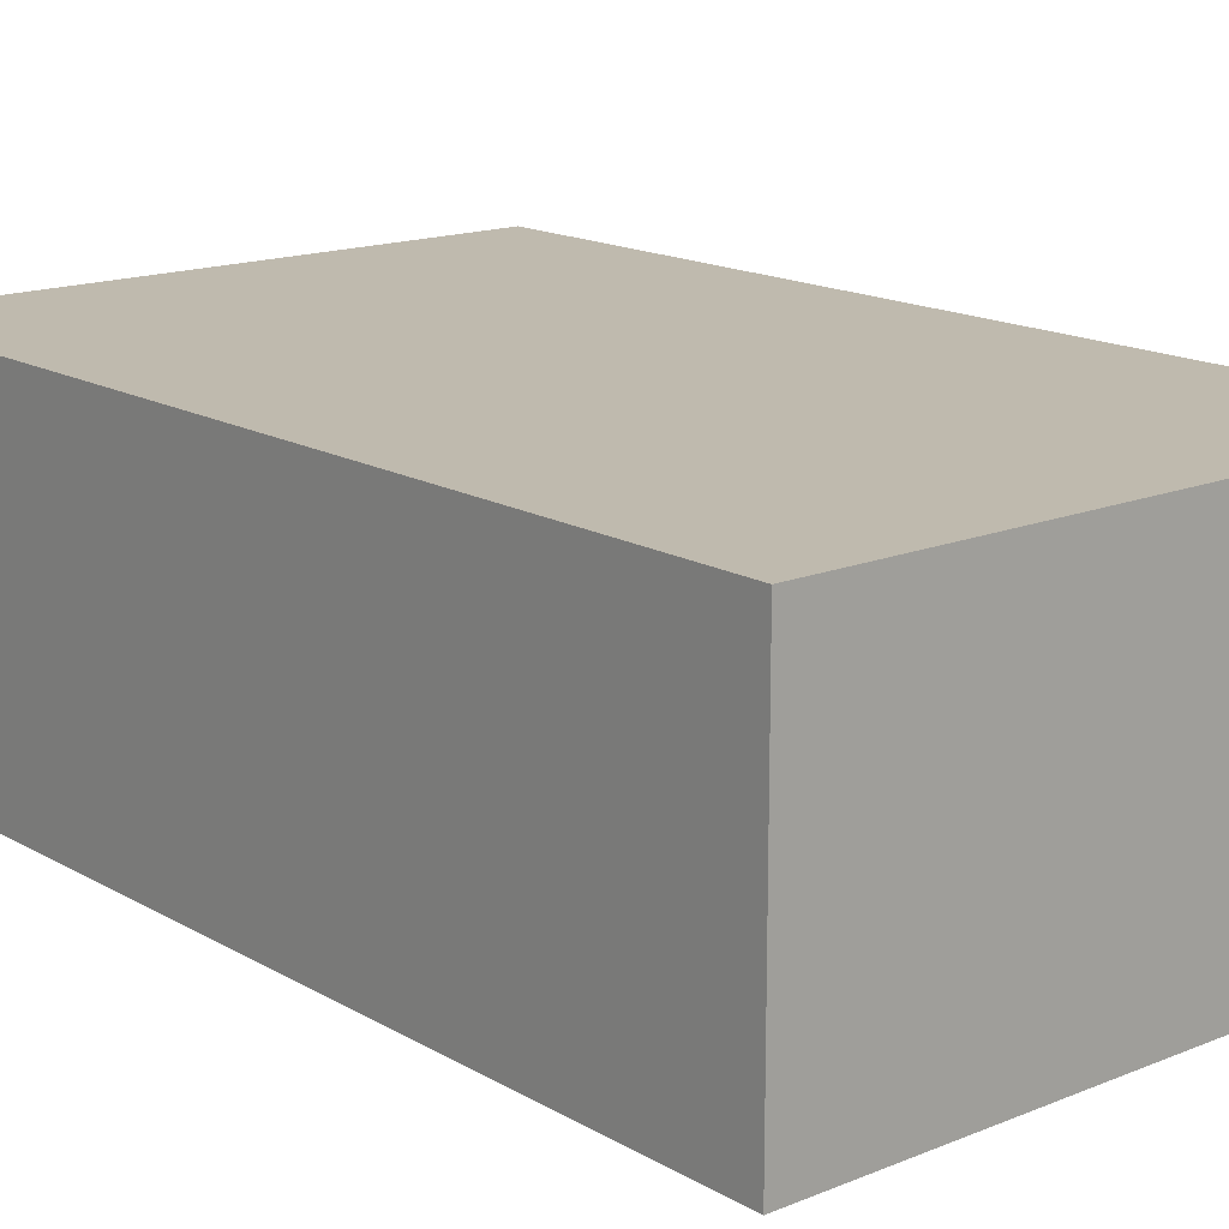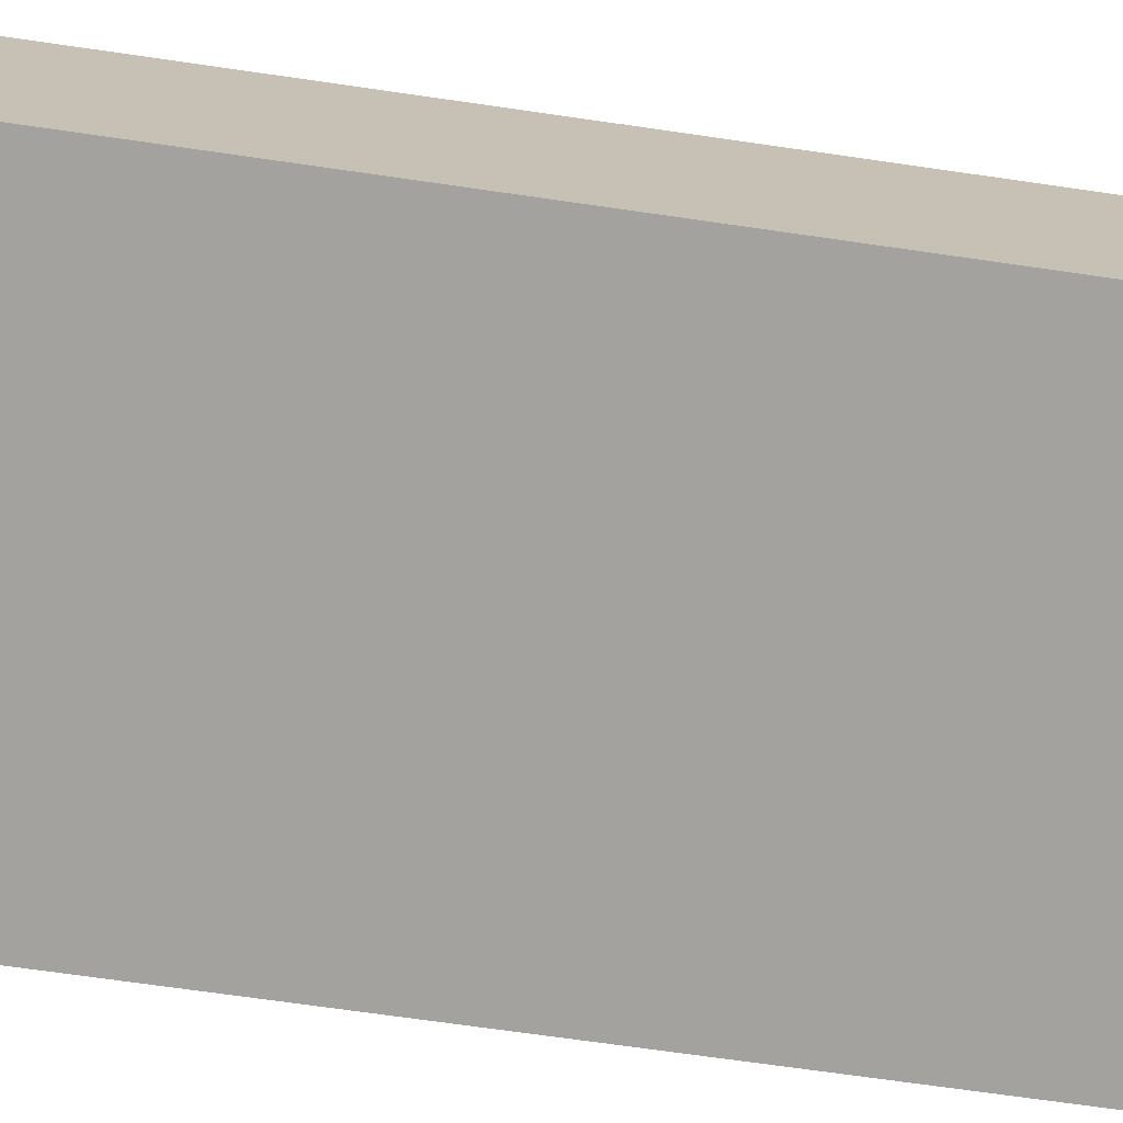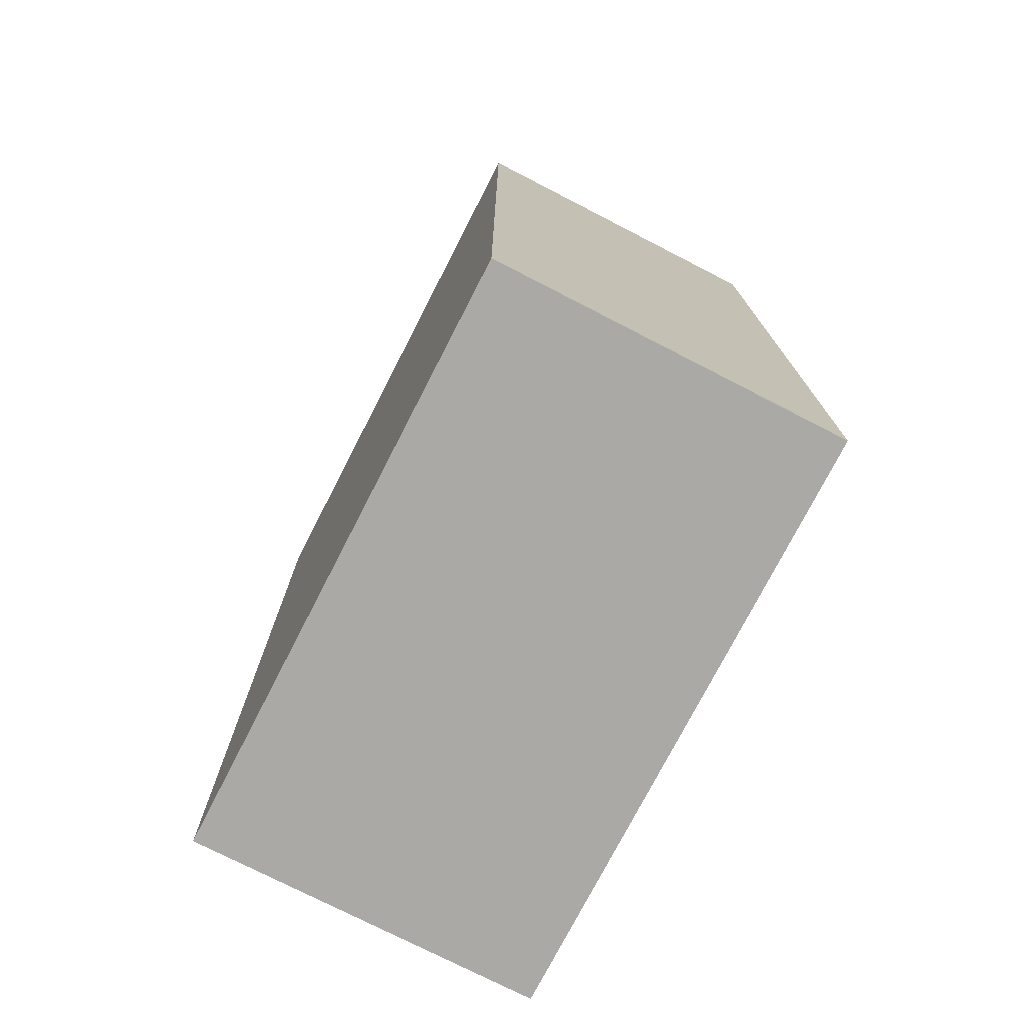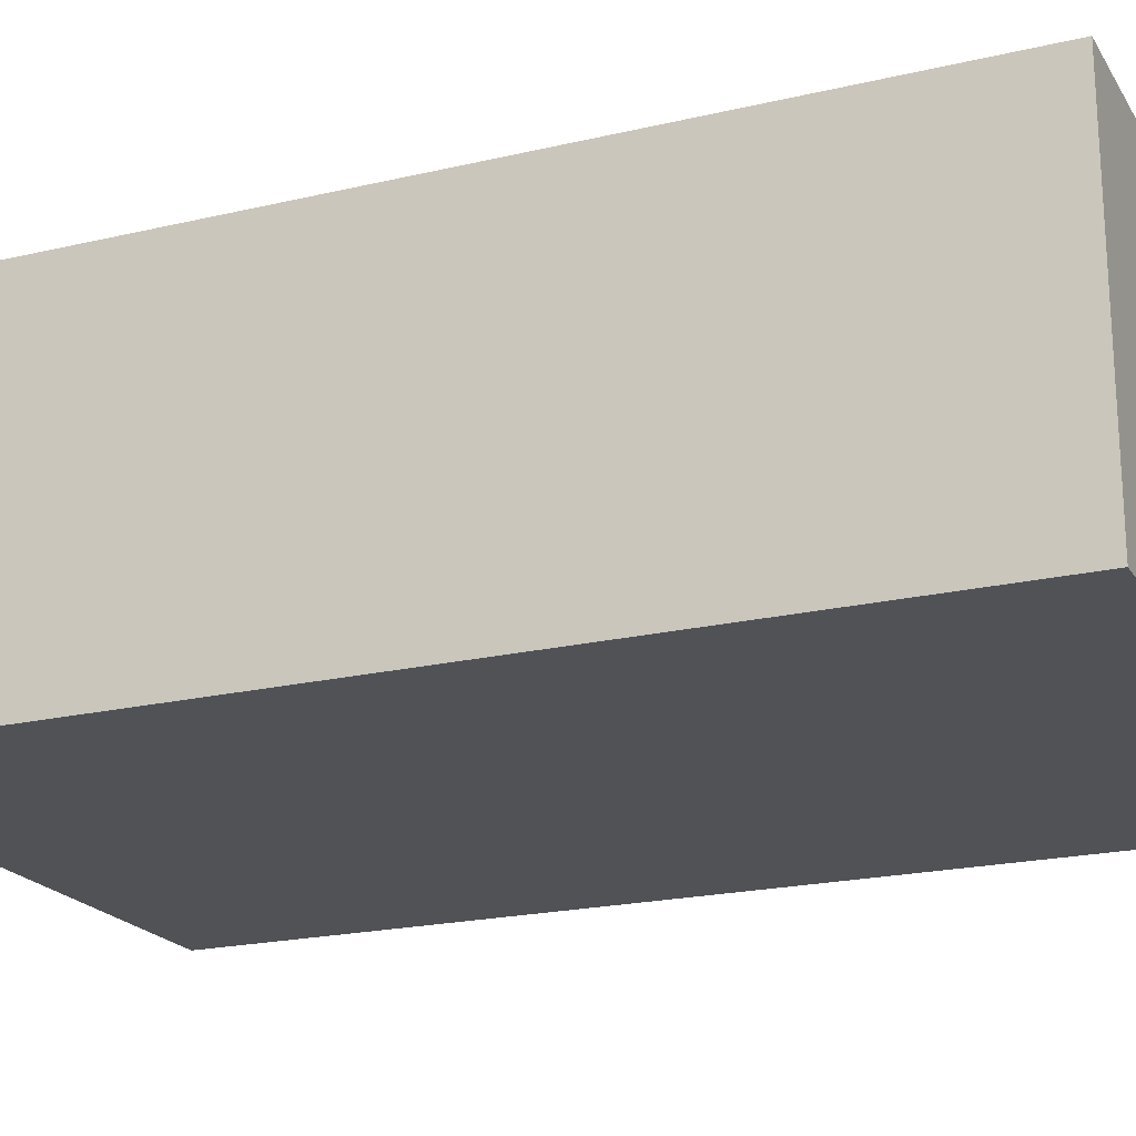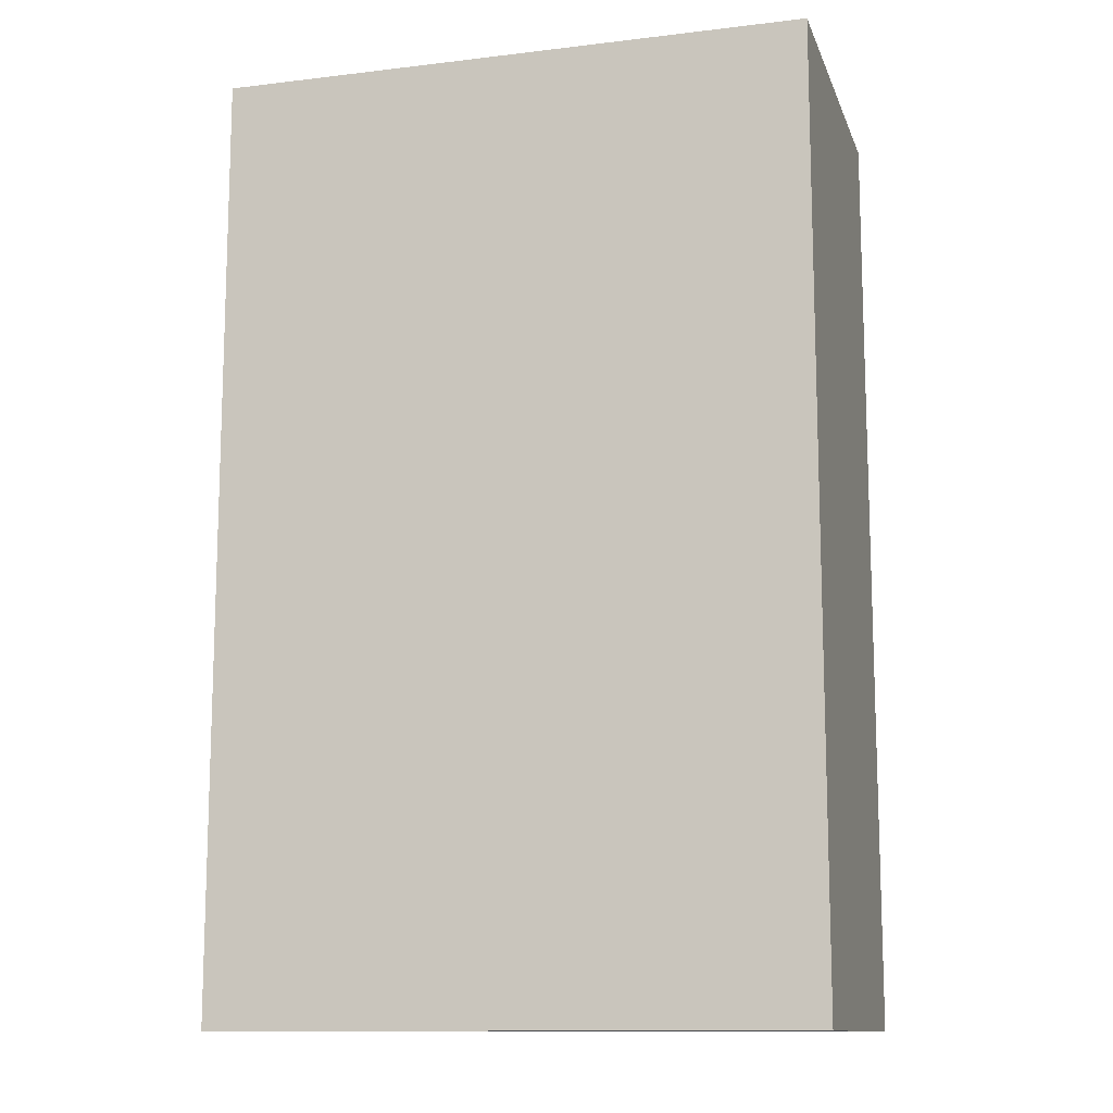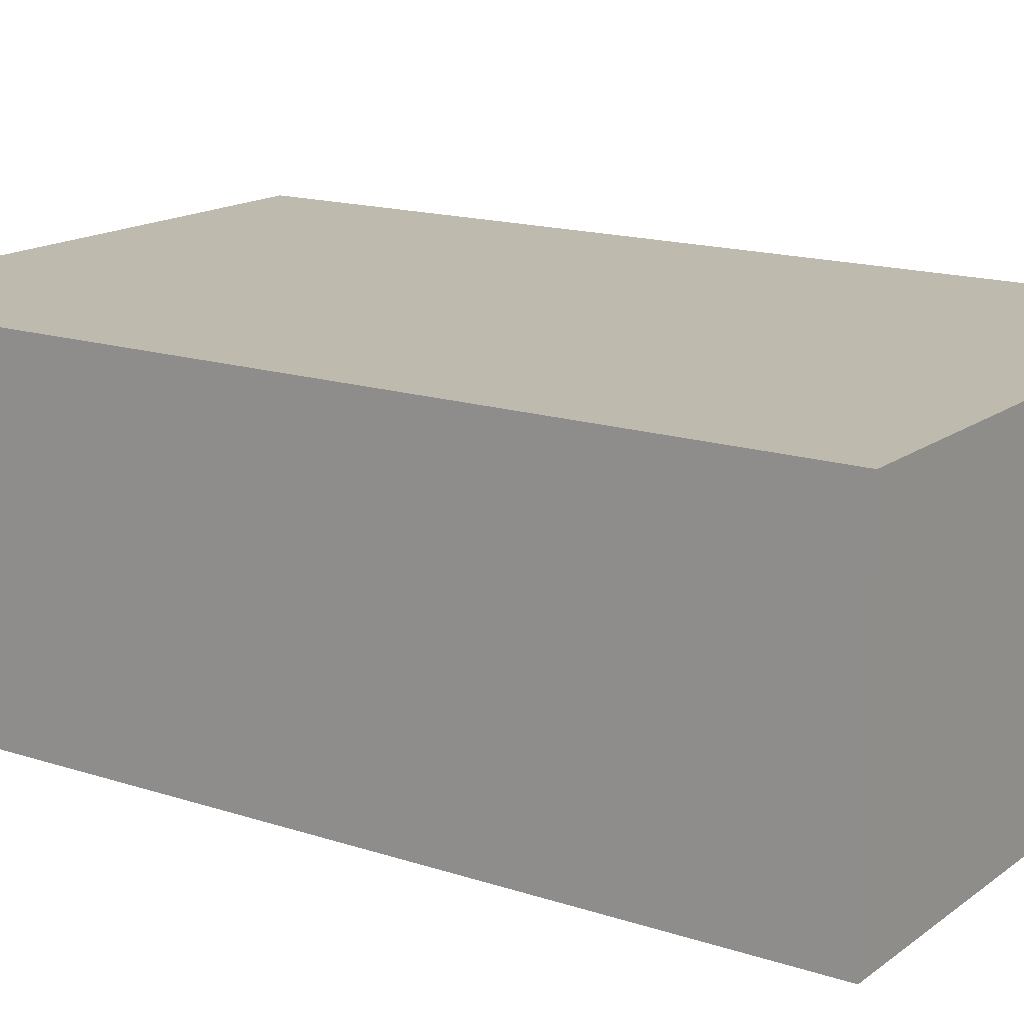
<metadata>
{"format":"obj","ext":"obj","renderer":"f3d","projection":"perspective","resolution":1024,"background":"white","views":[{"elev":15.8,"azim":139.8,"up":"+Y"},{"elev":-72.6,"azim":-98.1,"up":"+Y"},{"elev":-75.5,"azim":62.8,"up":"+Z"},{"elev":-20.6,"azim":-66.8,"up":"+Y"},{"elev":-12.2,"azim":15.7,"up":"+Z"},{"elev":15.8,"azim":124.3,"up":"+Y"}]}
</metadata>
<code>
v 0.7435 -0.0005928 0.6287
v 0.7435 -0.0005928 -1.903
v 0.7435 0.9203 0.6287
v 0.7435 0.9203 -1.903
v -0.846 -0.0005928 0.6287
v -0.846 -0.0005928 -1.903
v -0.846 0.9203 0.6287
v -0.846 0.9203 -1.903
f 5 6 2
f 2 1 5
f 7 8 4
f 4 3 7
f 5 6 8
f 8 7 5
f 6 2 4
f 4 8 6
f 2 1 3
f 3 4 2
f 1 5 7
f 7 3 1

</code>
